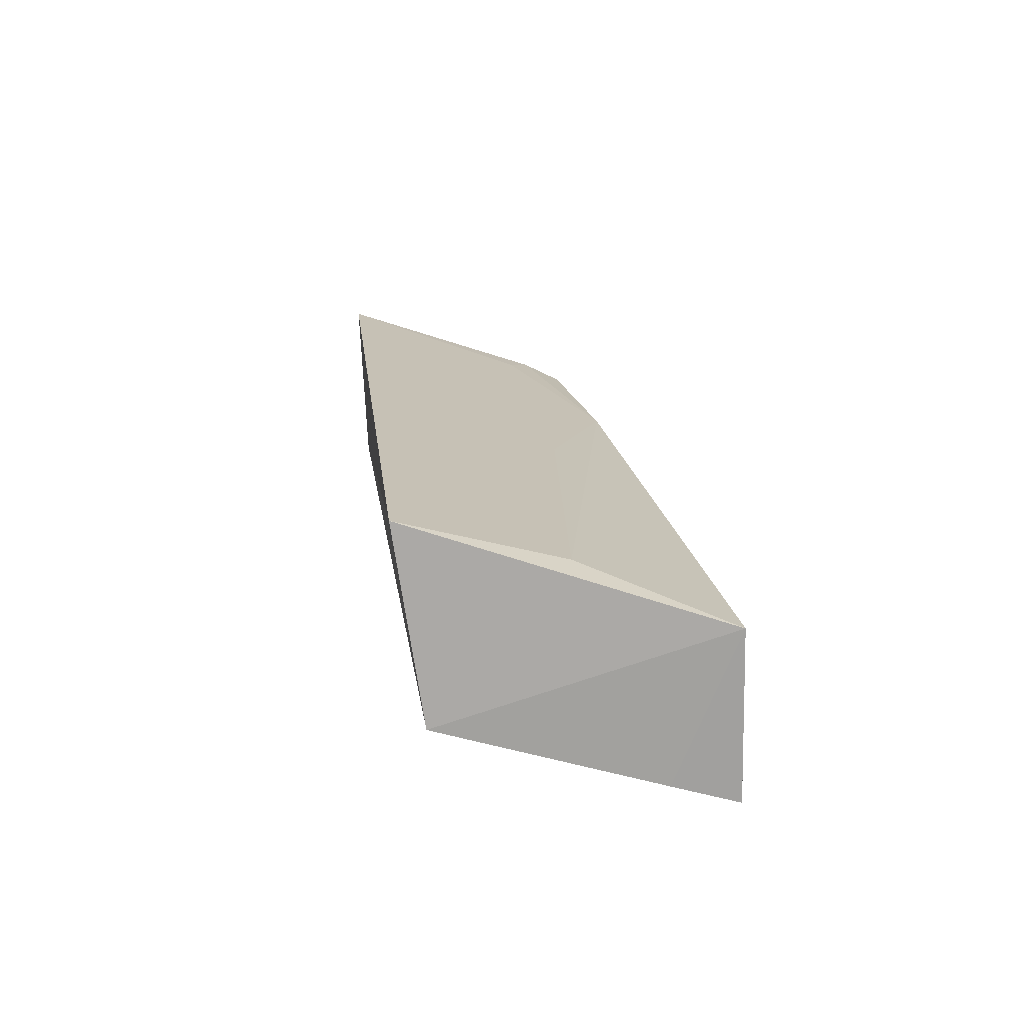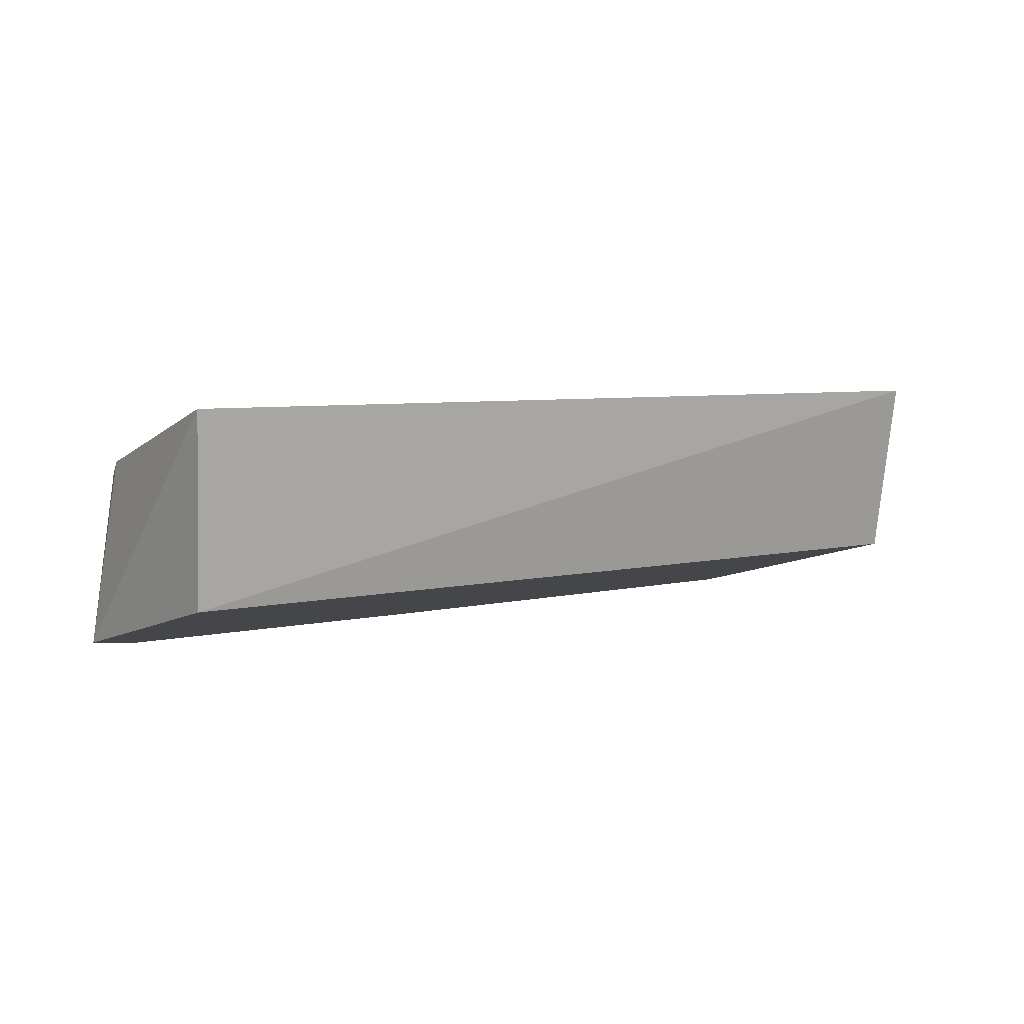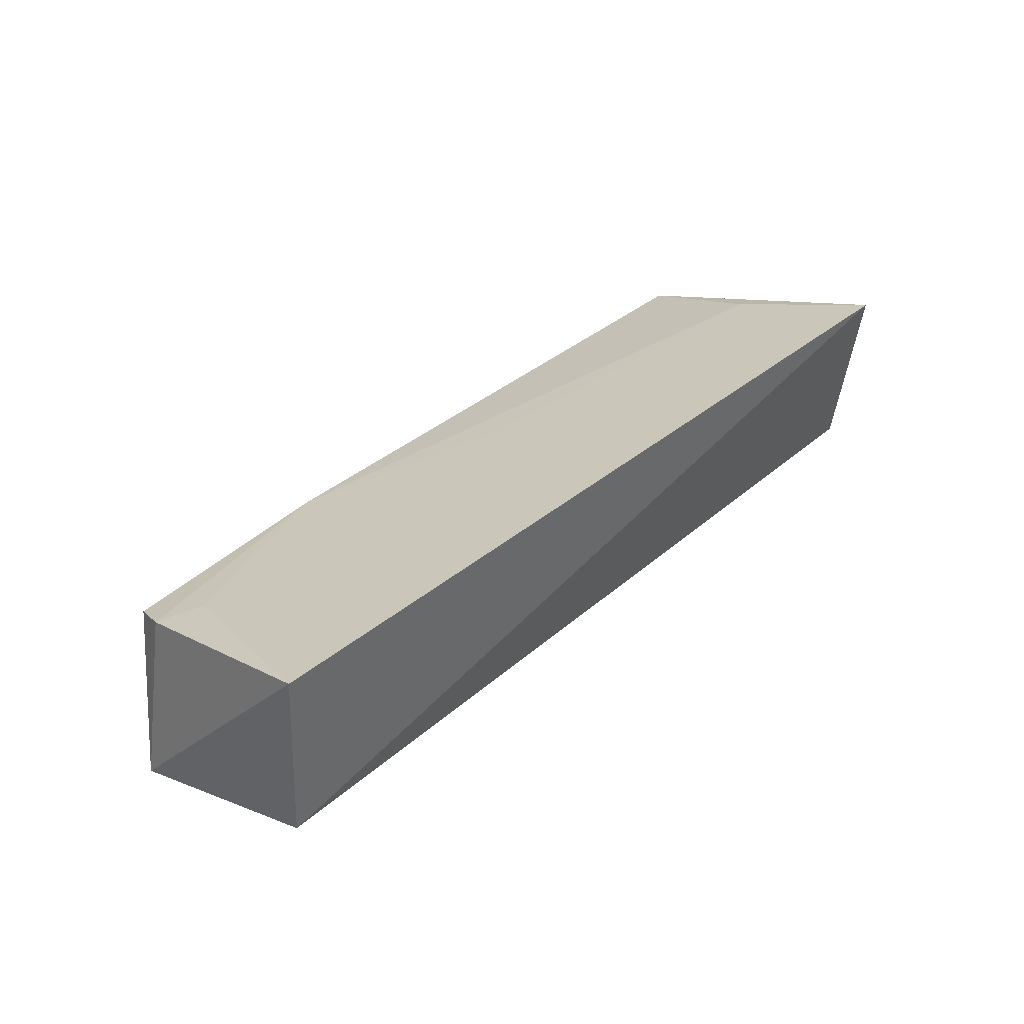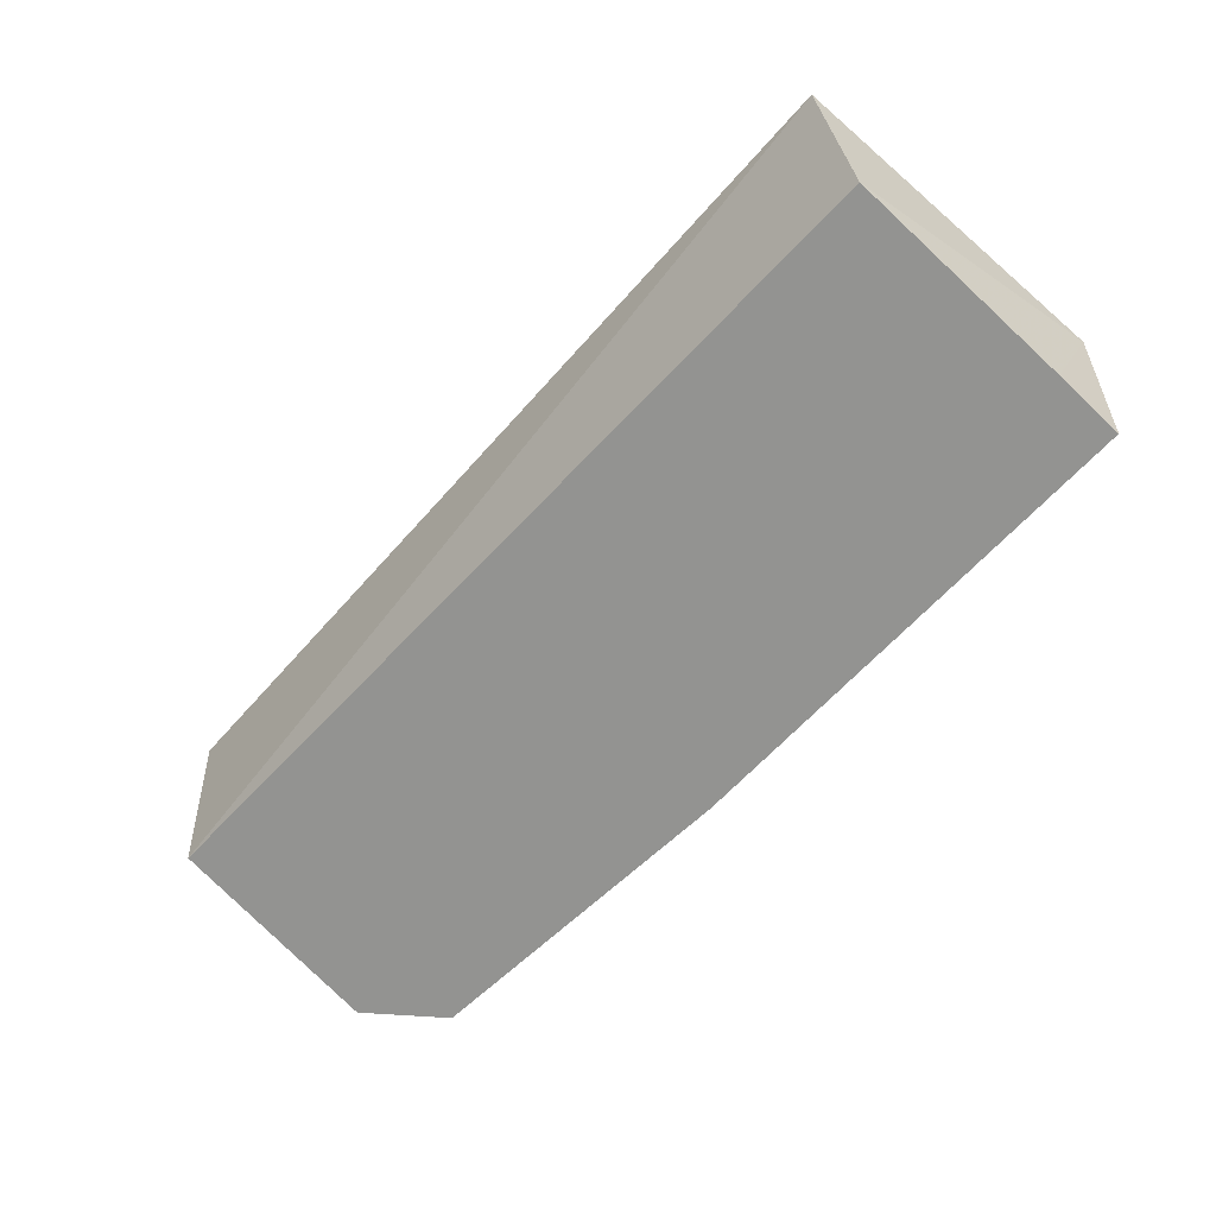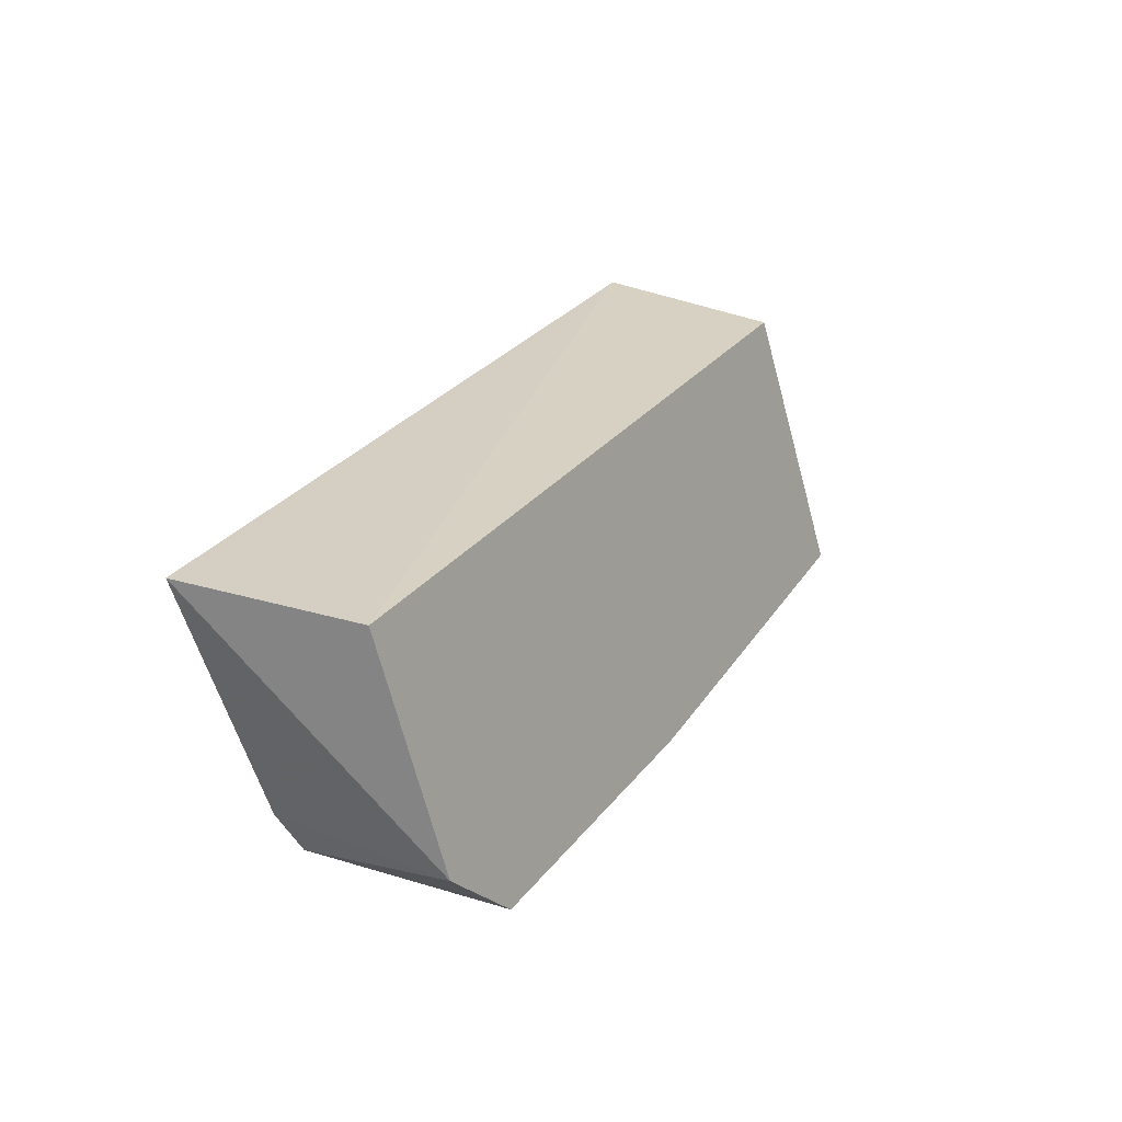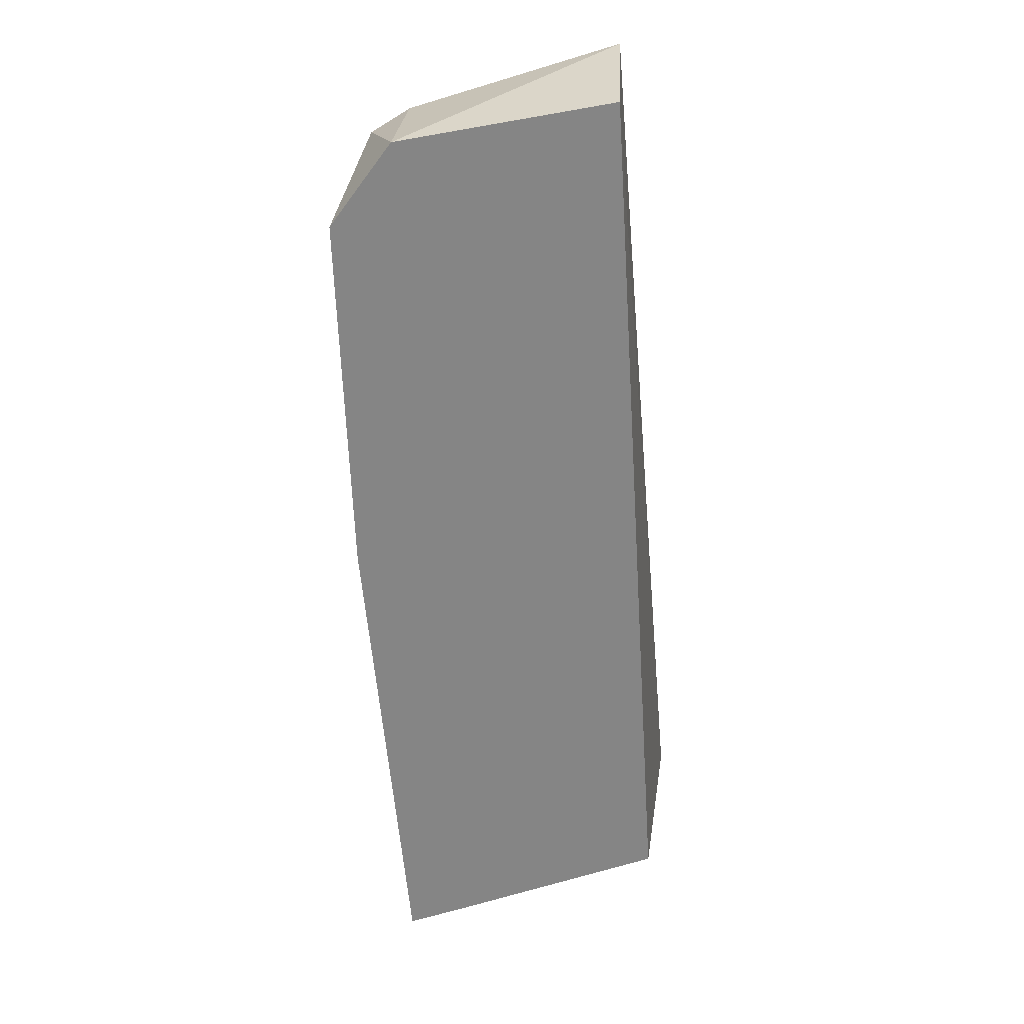
<metadata>
{"format":"obj","ext":"obj","renderer":"f3d","projection":"perspective","resolution":1024,"background":"white","views":[{"elev":15.4,"azim":-96.7,"up":"+Z"},{"elev":8.1,"azim":141.5,"up":"+Z"},{"elev":36.1,"azim":130.5,"up":"+Z"},{"elev":-60.2,"azim":-130.7,"up":"+Z"},{"elev":23.6,"azim":112.5,"up":"+Y"},{"elev":-58.8,"azim":94.5,"up":"+Z"}]}
</metadata>
<code>
v 0.195 0.01815 0.03308
v 0.2043 0.02542 -0.001008
v 0.2046 0.07333 0.0513
v 0.007793 0.07499 0.0457
v 0.007233 0.009023 -0.01197
v 0.2044 0.07133 0.0126
v 0.1453 0.01495 0.03195
v 0.1984 0.02665 0.03685
v 0.1893 0.01162 -0.005563
v 0.007153 0.06886 0.005766
v 0.1898 0.03167 0.0385
v 0.005275 0.01005 0.02372
v 0.099 0.03244 0.03591
v 0.1132 0.00813 -0.008952
v 0.007105 0.02295 -0.007842
v 0.01288 0.04134 0.03575
f 6 3 2
f 6 4 3
f 8 1 2
f 8 2 3
f 8 7 1
f 9 2 1
f 9 1 7
f 9 6 2
f 10 4 6
f 10 6 9
f 11 8 3
f 11 7 8
f 12 4 10
f 13 7 11
f 13 11 3
f 13 3 4
f 14 9 7
f 14 7 12
f 14 12 5
f 14 10 9
f 14 5 10
f 15 12 10
f 15 10 5
f 15 5 12
f 16 12 7
f 16 7 13
f 16 13 4
f 16 4 12

</code>
